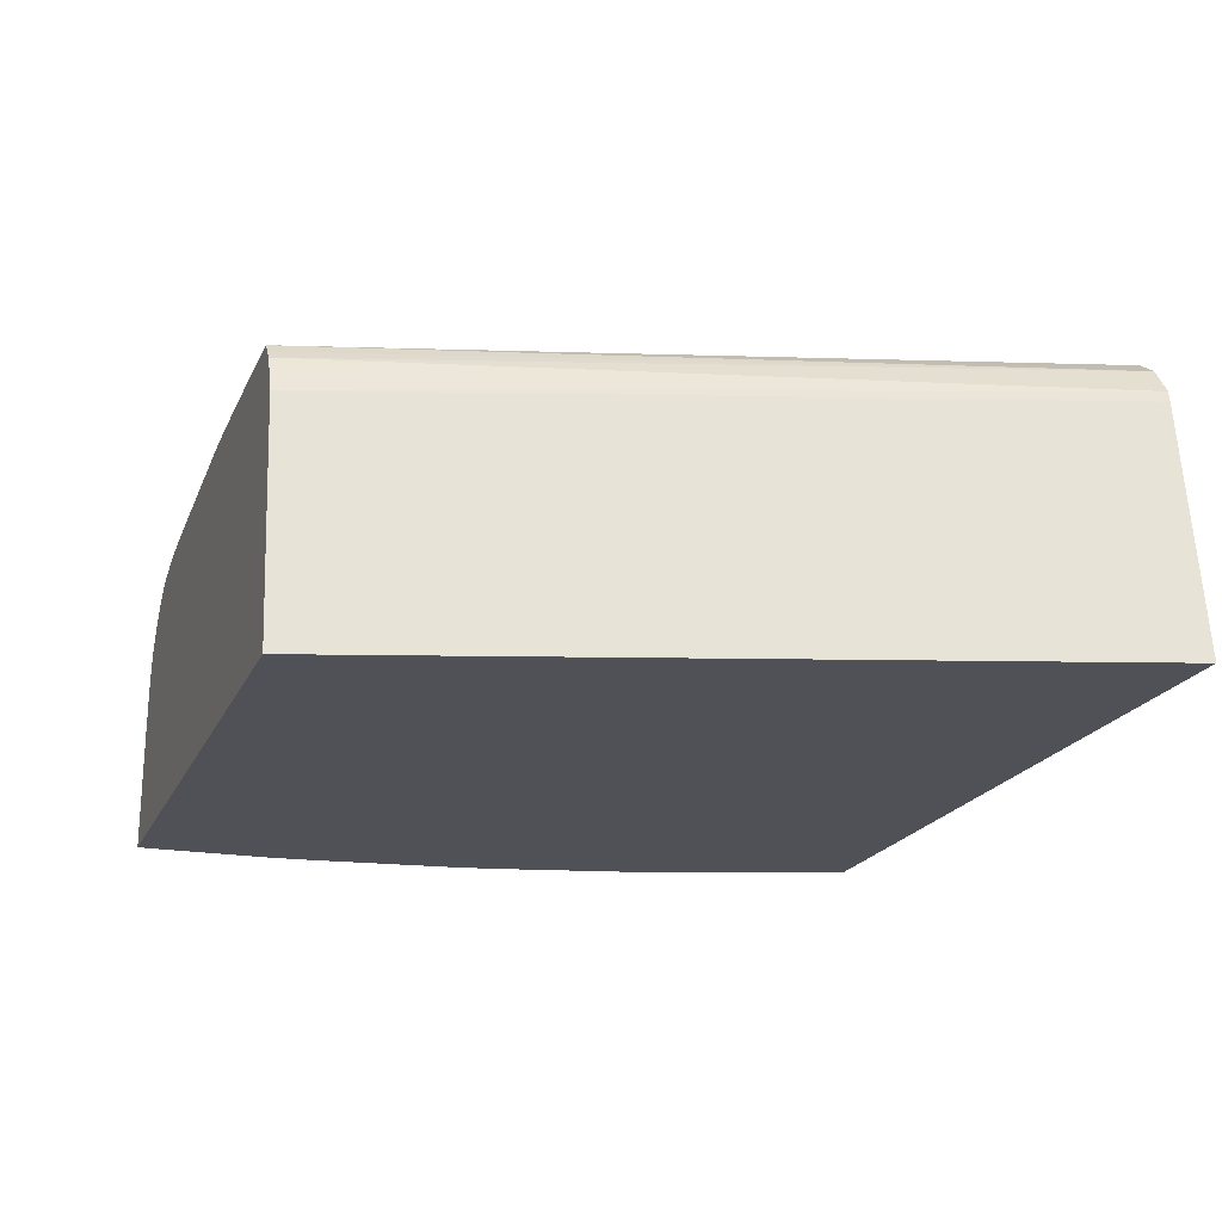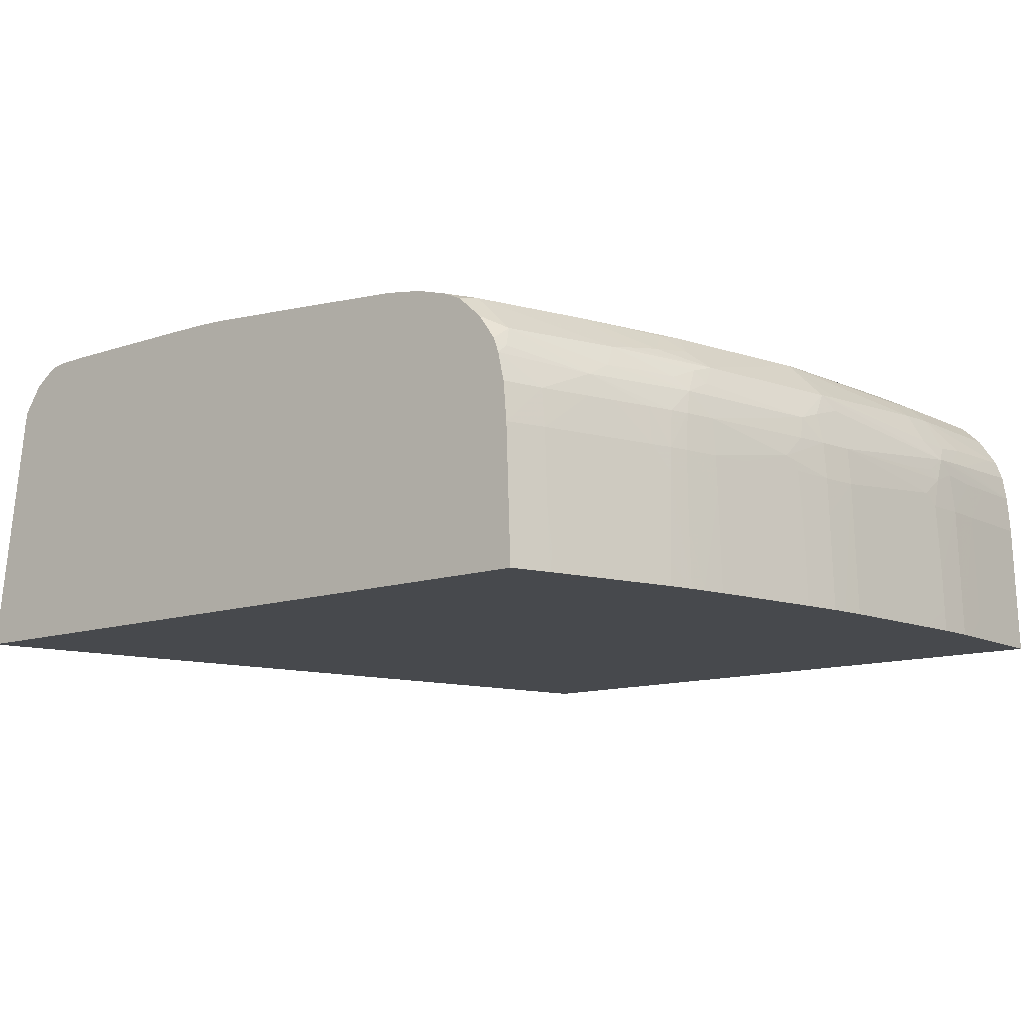
<metadata>
{"format":"obj","ext":"obj","renderer":"f3d","projection":"perspective","resolution":1024,"background":"white","views":[{"elev":-20.4,"azim":70.7,"up":"+Y"},{"elev":-12.4,"azim":-141.6,"up":"+Y"}]}
</metadata>
<code>
v -0.09284 0.009808 -0.03907
v -0.09285 0.009808 -0.03906
v -0.09273 0.01298 -0.03907
v -0.05428 0.009808 -0.03907
v -0.09364 0.009808 -0.03701
v -0.09352 0.013 -0.03706
v -0.09338 0.01699 -0.03706
v -0.0926 0.01699 -0.03906
v -0.09259 0.01699 -0.03907
v -0.05599 0.02299 -0.03907
v -0.06832 0.02299 -5.496e-05
v -0.06668 0.009808 -5.496e-05
v -0.09366 0.01087 -0.03686
v -0.09387 0.009808 -0.03636
v -0.0941 0.009808 -0.03573
v -0.09389 0.01499 -0.03584
v -0.09322 0.01899 -0.03706
v -0.09385 0.01699 -0.03575
v -0.09413 0.01899 -0.03452
v -0.09242 0.01906 -0.03907
v -0.05608 0.02356 -0.03907
v -0.06871 0.02398 -5.496e-05
v -0.1007 0.009808 -5.496e-05
v -0.09432 0.009808 -0.03513
v -0.0957 0.009808 -0.03131
v -0.09567 0.01503 -0.03088
v -0.09208 0.02055 -0.03907
v -0.09403 0.0202 -0.03425
v -0.09554 0.01699 -0.03106
v -0.09466 0.01899 -0.03306
v -0.05707 0.02503 -0.03907
v -0.06913 0.02499 -5.496e-05
v -0.1005 0.01601 -5.496e-05
v -0.1003 0.01699 -0.005073
v -0.1006 0.009808 -0.002262
v -0.09584 0.009808 -0.03091
v -0.09604 0.011 -0.03025
v -0.09598 0.01439 -0.03009
v -0.09596 0.01573 -0.03003
v -0.09217 0.02099 -0.03854
v -0.09193 0.02099 -0.03907
v -0.09538 0.01899 -0.03106
v -0.09585 0.01899 -0.0297
v -0.09605 0.02027 -0.02835
v -0.09423 0.02092 -0.03298
v -0.09199 0.02202 -0.0381
v -0.09593 0.01699 -0.02996
v -0.05711 0.02506 -0.03907
v -0.06995 0.02601 -5.496e-05
v -0.06953 0.02549 -5.496e-05
v -0.1004 0.01699 -5.496e-05
v -0.1002 0.01899 -0.003072
v -0.1002 0.01899 -0.005073
v -0.1003 0.01699 -0.00707
v -0.1005 0.009808 -0.00707
v -0.1005 0.009808 -0.006261
v -0.1004 0.013 -0.005073
v -0.1004 0.01801 -5.496e-05
v -0.1005 0.011 -0.005073
v -0.09606 0.009808 -0.03031
v -0.09645 0.009808 -0.02906
v -0.09622 0.01503 -0.02924
v -0.0918 0.02133 -0.03907
v -0.09616 0.01899 -0.0287
v -0.09618 0.02096 -0.02692
v -0.09581 0.0216 -0.0275
v -0.09557 0.02096 -0.02904
v -0.09487 0.02099 -0.03106
v -0.0966 0.01899 -0.02706
v -0.09804 0.02022 -0.02036
v -0.09403 0.02208 -0.03226
v -0.08996 0.02399 -0.03804
v -0.09092 0.0226 -0.03907
v -0.09624 0.01699 -0.02896
v -0.05725 0.02516 -0.03907
v -0.07098 0.02606 -5.496e-05
v -0.05827 0.0259 -0.03907
v -0.05913 0.02605 -0.03907
v -0.05918 0.02606 -0.03907
v -0.1003 0.01899 -5.496e-05
v -0.09996 0.01997 -0.007975
v -0.1001 0.01918 -0.007215
v -0.1 0.01864 -0.008655
v -0.1001 0.01699 -0.00922
v -0.1002 0.01499 -0.009071
v -0.1002 0.013 -0.009071
v -0.1004 0.009808 -0.008262
v -0.09667 0.009808 -0.02825
v -0.09634 0.013 -0.02906
v -0.09675 0.01699 -0.02706
v -0.09599 0.02202 -0.02616
v -0.09796 0.01779 -0.02203
v -0.09758 0.01899 -0.02306
v -0.09814 0.01899 -0.02077
v -0.09852 0.01899 -0.01907
v -0.09818 0.02066 -0.01907
v -0.09796 0.02198 -0.01804
v -0.09423 0.02229 -0.03106
v -0.09289 0.02295 -0.03289
v -0.09097 0.02451 -0.03106
v -0.08916 0.02435 -0.03725
v -0.08863 0.02424 -0.03907
v -0.08865 0.02423 -0.03907
v -0.08964 0.02377 -0.03907
v -0.09201 0.02402 -0.03218
v -0.09682 0.01499 -0.02706
v -0.07298 0.0261 -5.496e-05
v -0.06097 0.0261 -0.03907
v -0.1001 0.02033 -5.496e-05
v -0.1001 0.02029 -0.001071
v -0.1 0.0202 -0.003072
v -0.1 0.02012 -0.005073
v -0.09998 0.02005 -0.006642
v -0.0999 0.01918 -0.00922
v -0.09967 0.02083 -0.007215
v -0.09944 0.02099 -0.009071
v -0.09832 0.02119 -0.01725
v -0.09887 0.01899 -0.01707
v -0.09941 0.01899 -0.01307
v -0.09968 0.01899 -0.01107
v -0.09995 0.01765 -0.009988
v -0.1003 0.011 -0.009071
v -0.09956 0.01699 -0.01307
v -0.1001 0.009808 -0.01103
v -0.1003 0.009808 -0.009071
v -0.09699 0.009808 -0.02706
v -0.09725 0.01699 -0.02506
v -0.09597 0.024 -0.0181
v -0.0949 0.02294 -0.02682
v -0.09456 0.02263 -0.02906
v -0.09666 0.02311 -0.01889
v -0.09835 0.013 -0.02106
v -0.09817 0.01707 -0.02125
v -0.09868 0.01699 -0.01907
v -0.09804 0.02209 -0.01671
v -0.09097 0.02468 -0.02906
v -0.08897 0.02466 -0.03506
v -0.09303 0.02426 -0.02691
v -0.09297 0.02447 -0.02506
v -0.08697 0.02472 -0.03907
v -0.09374 0.02386 -0.02748
v -0.09398 0.02401 -0.02615
v -0.09719 0.009808 -0.02625
v -0.09748 0.009808 -0.02506
v -0.09738 0.013 -0.02506
v -0.07897 0.0261 -5.496e-05
v -0.06897 0.0261 -0.03907
v -0.0997 0.02133 -5.496e-05
v -0.09969 0.02129 -0.001071
v -0.09963 0.02112 -0.005073
v -0.0986 0.0227 -0.00707
v -0.09851 0.02262 -0.009071
v -0.09903 0.01699 -0.01707
v -0.09926 0.009808 -0.01707
v -0.09953 0.009808 -0.01507
v -0.09795 0.009808 -0.02317
v -0.09742 0.02362 -0.009071
v -0.09751 0.0237 -0.00707
v -0.09602 0.02403 -0.01707
v -0.09497 0.02452 -0.01507
v -0.09497 0.02441 -0.01707
v -0.09846 0.009808 -0.02106
v -0.09874 0.01499 -0.01907
v -0.09829 0.01499 -0.02106
v -0.09097 0.02482 -0.02706
v -0.08897 0.02481 -0.03306
v -0.09297 0.02461 -0.02306
v -0.08697 0.02489 -0.03706
v -0.08696 0.02472 -0.03907
v -0.07897 0.0261 -0.01307
v -0.07999 0.02609 -5.496e-05
v -0.07098 0.02608 -0.03907
v -0.07098 0.0261 -0.03706
v -0.06898 0.0261 -0.03906
v -0.0987 0.02281 -5.496e-05
v -0.09869 0.02279 -0.001071
v -0.09863 0.02274 -0.005073
v -0.09756 0.02374 -0.005073
v -0.09905 0.009808 -0.01826
v -0.09651 0.02425 -0.00707
v -0.09642 0.02422 -0.009071
v -0.09611 0.02409 -0.01507
v -0.09497 0.02459 -0.01307
v -0.09297 0.0249 -0.01707
v -0.09297 0.02481 -0.01907
v -0.09297 0.02472 -0.02106
v -0.09891 0.009808 -0.01907
v -0.09097 0.02493 -0.02506
v -0.08897 0.02494 -0.03106
v -0.08697 0.02502 -0.03506
v -0.08497 0.02504 -0.03907
v -0.07897 0.0261 -0.01507
v -0.08097 0.02608 -5.496e-05
v -0.07698 0.0261 -0.02106
v -0.07242 0.02602 -0.03907
v -0.07306 0.02604 -0.03705
v -0.07298 0.02608 -0.03506
v -0.07298 0.0261 -0.03306
v -0.09765 0.02381 -5.496e-05
v -0.0976 0.02376 -0.003072
v -0.09656 0.02427 -0.005073
v -0.09497 0.02475 -0.00707
v -0.09497 0.0247 -0.009071
v -0.09497 0.02465 -0.01107
v -0.09297 0.02496 -0.01507
v -0.09097 0.02501 -0.02306
v -0.08897 0.02503 -0.02906
v -0.08697 0.02509 -0.03306
v -0.08497 0.02519 -0.03506
v -0.08497 0.02512 -0.03706
v -0.08297 0.0252 -0.03907
v -0.07897 0.02609 -0.01707
v -0.08063 0.02604 -0.01507
v -0.08097 0.02606 -0.00707
v -0.08097 0.02607 -0.005073
v -0.08097 0.02607 -0.003072
v -0.07698 0.02609 -0.02306
v -0.08167 0.02605 -5.496e-05
v -0.07341 0.02595 -0.03907
v -0.07415 0.026 -0.03638
v -0.07445 0.02603 -0.03506
v -0.07669 0.02604 -0.02906
v -0.07498 0.02607 -0.03106
v -0.07698 0.02608 -0.02506
v -0.07498 0.02609 -0.02906
v -0.09665 0.02428 -5.496e-05
v -0.09663 0.02428 -0.001071
v -0.0966 0.02428 -0.003072
v -0.09497 0.02477 -0.005073
v -0.09297 0.02501 -0.01307
v -0.09097 0.02505 -0.02106
v -0.08897 0.02514 -0.02506
v -0.08897 0.02509 -0.02706
v -0.08697 0.02515 -0.03106
v -0.08497 0.02531 -0.03106
v -0.07817 0.02601 -0.0266
v -0.08097 0.0257 -0.02906
v -0.08497 0.02525 -0.03306
v -0.08097 0.02557 -0.03306
v -0.07682 0.02591 -0.03297
v -0.07698 0.02583 -0.03506
v -0.08097 0.02544 -0.03706
v -0.08096 0.02536 -0.03907
v -0.07866 0.02604 -0.02306
v -0.08046 0.02603 -0.01707
v -0.082 0.02599 -0.0103
v -0.08209 0.026 -0.009071
v -0.0822 0.02601 -0.00707
v -0.08225 0.02602 -0.005073
v -0.08229 0.02602 -0.003072
v -0.08233 0.02602 -5.496e-05
v -0.07498 0.02583 -0.03906
v -0.07698 0.02568 -0.03907
v -0.07698 0.02576 -0.03706
v -0.07545 0.02595 -0.03506
v -0.07897 0.02552 -0.03907
v -0.07578 0.02597 -0.03358
v -0.07605 0.026 -0.03224
v -0.07629 0.02602 -0.03106
v -0.07841 0.02603 -0.02506
v -0.09583 0.02453 -5.496e-05
v -0.09497 0.02479 -0.003072
v -0.09297 0.02508 -0.005073
v -0.09297 0.02507 -0.00707
v -0.09297 0.02505 -0.009071
v -0.09297 0.02503 -0.01107
v -0.09097 0.02516 -0.01507
v -0.09097 0.02513 -0.01707
v -0.08897 0.02523 -0.02106
v -0.08897 0.02519 -0.02306
v -0.08697 0.02536 -0.02306
v -0.08297 0.02569 -0.02306
v -0.08097 0.02581 -0.02506
v -0.08097 0.02576 -0.02706
v -0.0779 0.02599 -0.02793
v -0.07897 0.02587 -0.02906
v -0.08097 0.02564 -0.03106
v -0.07941 0.02594 -0.02506
v -0.07729 0.02594 -0.03106
v -0.08022 0.02601 -0.01907
v -0.08297 0.02578 -0.01907
v -0.08146 0.02595 -0.01707
v -0.08163 0.02596 -0.01507
v -0.08297 0.02585 -0.01507
v -0.08497 0.02568 -0.01507
v -0.08497 0.0257 -0.01307
v -0.08497 0.02573 -0.01107
v -0.08309 0.02591 -0.009071
v -0.0832 0.02592 -0.00707
v -0.08325 0.02593 -0.005073
v -0.08497 0.02579 -0.001071
v -0.08331 0.02593 -0.001071
v -0.08897 0.02543 -0.005073
v -0.08897 0.02544 -0.003072
v -0.08282 0.02598 -5.496e-05
v -0.09497 0.02479 -5.496e-05
v -0.09497 0.02479 -0.001071
v -0.09297 0.02509 -0.003072
v -0.09097 0.02526 -0.005073
v -0.08897 0.02542 -0.00707
v -0.08897 0.0254 -0.009071
v -0.09097 0.02521 -0.01107
v -0.09097 0.02519 -0.01307
v -0.08897 0.02536 -0.01307
v -0.08897 0.02534 -0.01507
v -0.08897 0.0253 -0.01707
v -0.08697 0.02544 -0.01907
v -0.08497 0.02561 -0.01907
v -0.08297 0.02582 -0.01707
v -0.08497 0.02575 -0.009071
v -0.08697 0.02558 -0.009071
v -0.08697 0.0256 -0.00707
v -0.08697 0.02562 -0.001071
v -0.09097 0.02526 -0.003072
v -0.08497 0.02579 -5.496e-05
v -0.09297 0.02509 -5.496e-05
v -0.09198 0.02518 -5.496e-05
v -0.09097 0.02527 -0.001071
v -0.08897 0.02544 -0.001071
v -0.08897 0.02544 -5.496e-05
v -0.09097 0.02527 -5.496e-05
f 1 2 3
f 1 3 9
f 1 9 20
f 1 20 27
f 1 27 41
f 1 41 63
f 1 63 73
f 1 73 104
f 1 104 103
f 1 103 102
f 1 102 140
f 1 140 169
f 1 169 191
f 1 191 211
f 1 211 243
f 1 243 256
f 1 256 253
f 1 253 219
f 1 219 195
f 1 195 172
f 1 172 147
f 1 147 108
f 1 108 79
f 1 79 78
f 1 78 77
f 1 77 75
f 1 75 48
f 1 48 31
f 1 31 21
f 1 21 10
f 1 10 4
f 1 4 12
f 1 12 23
f 1 23 35
f 1 35 56
f 1 56 55
f 1 55 87
f 1 87 125
f 1 125 124
f 1 124 155
f 1 155 154
f 1 154 179
f 1 179 187
f 1 187 162
f 1 162 156
f 1 156 144
f 1 144 143
f 1 143 126
f 1 126 88
f 1 88 61
f 1 61 60
f 1 60 36
f 1 36 25
f 1 25 24
f 1 24 15
f 1 15 14
f 1 14 5
f 1 5 2
f 2 5 6
f 2 6 7
f 2 7 3
f 3 8 9
f 3 7 8
f 4 10 11
f 4 11 12
f 5 13 6
f 5 14 13
f 6 13 15
f 6 15 16
f 6 16 7
f 7 17 8
f 7 16 18
f 7 18 19
f 7 19 17
f 8 20 9
f 8 17 20
f 10 21 11
f 11 22 32
f 11 32 50
f 11 50 49
f 11 49 76
f 11 76 107
f 11 107 146
f 11 146 171
f 11 171 193
f 11 193 218
f 11 218 251
f 11 251 295
f 11 295 315
f 11 315 320
f 11 320 321
f 11 321 317
f 11 317 316
f 11 316 296
f 11 296 261
f 11 261 226
f 11 226 199
f 11 199 175
f 11 175 148
f 11 148 109
f 11 109 80
f 11 80 58
f 11 58 51
f 11 51 33
f 11 33 23
f 11 23 12
f 11 21 22
f 13 14 15
f 15 24 16
f 16 24 25
f 16 25 26
f 16 26 18
f 17 27 20
f 17 19 28
f 17 28 27
f 18 26 29
f 18 29 19
f 19 29 30
f 19 30 28
f 21 31 32
f 21 32 22
f 23 33 34
f 23 34 35
f 25 36 37
f 25 37 26
f 26 37 38
f 26 38 39
f 26 39 29
f 27 40 41
f 27 28 40
f 28 30 42
f 28 42 43
f 28 43 44
f 28 44 45
f 28 45 46
f 28 46 40
f 29 39 47
f 29 47 42
f 29 42 30
f 31 48 49
f 31 49 50
f 31 50 32
f 33 51 34
f 34 52 53
f 34 53 54
f 34 54 55
f 34 55 56
f 34 56 57
f 34 57 35
f 34 51 58
f 34 58 52
f 35 57 59
f 35 59 56
f 36 60 37
f 37 60 61
f 37 61 38
f 38 61 39
f 39 61 62
f 39 62 47
f 40 46 63
f 40 63 41
f 42 47 43
f 43 47 64
f 43 64 44
f 44 65 66
f 44 66 67
f 44 67 68
f 44 68 45
f 44 64 69
f 44 69 70
f 44 70 65
f 45 68 71
f 45 71 46
f 46 72 73
f 46 73 63
f 46 71 72
f 47 62 74
f 47 74 64
f 48 75 49
f 49 75 77
f 49 77 78
f 49 78 79
f 49 79 76
f 52 58 80
f 52 80 81
f 52 81 53
f 53 82 54
f 53 81 82
f 54 82 83
f 54 83 84
f 54 84 85
f 54 85 86
f 54 86 87
f 54 87 55
f 56 59 57
f 61 88 89
f 61 89 62
f 62 89 74
f 64 74 90
f 64 90 69
f 65 91 66
f 65 70 91
f 66 91 71
f 66 71 67
f 67 71 68
f 69 90 92
f 69 92 93
f 69 93 70
f 70 94 95
f 70 95 96
f 70 96 97
f 70 97 91
f 70 93 94
f 71 91 98
f 71 98 99
f 71 99 72
f 72 100 101
f 72 101 102
f 72 102 103
f 72 103 104
f 72 104 73
f 72 99 105
f 72 105 100
f 74 89 88
f 74 88 106
f 74 106 90
f 76 79 108
f 76 108 107
f 80 109 110
f 80 110 111
f 80 111 112
f 80 112 113
f 80 113 81
f 81 114 83
f 81 83 82
f 81 113 115
f 81 115 116
f 81 116 97
f 81 97 117
f 81 117 118
f 81 118 119
f 81 119 120
f 81 120 114
f 83 114 120
f 83 120 119
f 83 119 118
f 83 118 121
f 83 121 84
f 84 86 85
f 84 121 86
f 86 122 87
f 86 121 123
f 86 123 124
f 86 124 122
f 87 122 125
f 88 126 106
f 90 106 127
f 90 127 92
f 91 128 129
f 91 129 130
f 91 130 98
f 91 97 131
f 91 131 128
f 92 127 132
f 92 132 133
f 92 133 134
f 92 134 95
f 92 95 94
f 92 94 93
f 95 134 153
f 95 153 118
f 95 118 96
f 96 118 117
f 96 117 97
f 97 128 131
f 97 116 135
f 97 135 128
f 98 130 105
f 98 105 99
f 100 136 137
f 100 137 101
f 100 105 138
f 100 138 139
f 100 139 136
f 101 137 140
f 101 140 102
f 105 141 142
f 105 142 138
f 105 130 141
f 106 126 143
f 106 143 144
f 106 144 145
f 106 145 127
f 107 108 147
f 107 147 174
f 107 174 198
f 107 198 194
f 107 194 170
f 107 170 146
f 109 148 149
f 109 149 110
f 110 149 111
f 111 149 112
f 112 149 150
f 112 150 113
f 113 150 115
f 115 150 151
f 115 151 152
f 115 152 116
f 116 152 135
f 118 153 121
f 121 153 123
f 122 124 125
f 123 153 154
f 123 154 155
f 123 155 124
f 127 145 156
f 127 156 132
f 128 157 158
f 128 158 159
f 128 159 160
f 128 160 161
f 128 161 139
f 128 139 142
f 128 142 129
f 128 135 152
f 128 152 157
f 129 142 141
f 129 141 130
f 132 162 163
f 132 163 134
f 132 134 164
f 132 164 133
f 132 156 162
f 133 164 134
f 134 163 153
f 136 165 166
f 136 166 137
f 136 139 167
f 136 167 165
f 137 166 168
f 137 168 140
f 138 142 139
f 139 161 167
f 140 168 169
f 144 156 145
f 146 170 171
f 147 172 173
f 147 173 174
f 148 175 176
f 148 176 177
f 148 177 151
f 148 151 149
f 149 151 150
f 151 177 178
f 151 178 158
f 151 158 152
f 152 158 157
f 153 179 154
f 153 163 179
f 158 178 180
f 158 180 181
f 158 181 182
f 158 182 159
f 159 182 160
f 160 182 181
f 160 181 183
f 160 183 184
f 160 184 185
f 160 185 186
f 160 186 167
f 160 167 161
f 162 187 163
f 163 187 179
f 165 188 189
f 165 189 166
f 165 167 188
f 166 189 168
f 167 186 188
f 168 190 191
f 168 191 169
f 168 189 190
f 170 192 193
f 170 193 171
f 170 194 192
f 172 195 196
f 172 196 197
f 172 197 173
f 173 197 198
f 173 198 174
f 175 199 176
f 176 199 177
f 177 199 200
f 177 200 178
f 178 200 180
f 180 200 201
f 180 201 202
f 180 202 203
f 180 203 204
f 180 204 183
f 180 183 181
f 183 204 205
f 183 205 184
f 184 205 206
f 184 206 188
f 184 188 185
f 185 188 186
f 188 206 207
f 188 207 189
f 189 207 190
f 190 208 209
f 190 209 210
f 190 210 191
f 190 207 208
f 191 210 211
f 192 212 213
f 192 213 214
f 192 214 215
f 192 215 216
f 192 216 193
f 192 194 217
f 192 217 212
f 193 216 218
f 194 198 217
f 195 219 220
f 195 220 221
f 195 221 196
f 196 221 197
f 197 221 222
f 197 222 223
f 197 223 224
f 197 224 225
f 197 225 198
f 198 225 217
f 199 226 227
f 199 227 228
f 199 228 201
f 199 201 200
f 201 228 229
f 201 229 202
f 202 229 230
f 202 230 203
f 203 230 205
f 203 205 204
f 205 230 231
f 205 231 206
f 206 231 232
f 206 232 233
f 206 233 207
f 207 233 208
f 208 234 235
f 208 235 236
f 208 236 237
f 208 237 238
f 208 238 209
f 208 233 234
f 209 238 277
f 209 277 239
f 209 239 240
f 209 240 241
f 209 241 210
f 210 241 242
f 210 242 243
f 210 243 211
f 212 244 245
f 212 245 213
f 212 217 224
f 212 224 244
f 213 245 246
f 213 246 247
f 213 247 248
f 213 248 214
f 214 248 249
f 214 249 215
f 215 249 250
f 215 250 251
f 215 251 218
f 215 218 216
f 217 225 224
f 219 252 220
f 219 253 252
f 220 254 255
f 220 255 221
f 220 252 253
f 220 253 256
f 220 256 254
f 221 255 257
f 221 257 258
f 221 258 259
f 221 259 222
f 222 224 223
f 222 259 236
f 222 236 260
f 222 260 224
f 224 260 244
f 226 261 262
f 226 262 227
f 227 262 229
f 227 229 228
f 229 262 263
f 229 263 264
f 229 264 265
f 229 265 266
f 229 266 230
f 230 266 267
f 230 267 268
f 230 268 231
f 231 268 269
f 231 269 270
f 231 270 232
f 232 270 271
f 232 271 272
f 232 272 273
f 232 273 274
f 232 274 233
f 233 274 235
f 233 235 234
f 235 274 236
f 236 275 276
f 236 276 277
f 236 277 238
f 236 238 237
f 236 274 278
f 236 278 260
f 236 259 275
f 239 277 240
f 240 259 258
f 240 258 257
f 240 257 255
f 240 255 241
f 240 277 276
f 240 276 279
f 240 279 259
f 241 255 254
f 241 254 242
f 242 254 243
f 243 254 256
f 244 260 245
f 245 280 281
f 245 281 282
f 245 282 283
f 245 283 246
f 245 260 280
f 246 284 285
f 246 285 286
f 246 286 287
f 246 287 247
f 246 283 284
f 247 287 288
f 247 288 289
f 247 289 248
f 248 289 290
f 248 290 249
f 249 290 250
f 250 291 292
f 250 292 251
f 250 290 293
f 250 293 294
f 250 294 291
f 251 292 291
f 251 291 295
f 259 279 276
f 259 276 275
f 260 278 280
f 261 296 297
f 261 297 262
f 262 297 298
f 262 298 263
f 263 298 314
f 263 314 299
f 263 299 300
f 263 300 264
f 264 300 301
f 264 301 265
f 265 301 302
f 265 302 303
f 265 303 266
f 266 303 267
f 267 303 304
f 267 304 305
f 267 305 306
f 267 306 268
f 268 306 308
f 268 308 307
f 268 307 269
f 269 307 308
f 269 308 270
f 270 308 281
f 270 281 271
f 271 281 280
f 271 280 272
f 272 280 278
f 272 278 273
f 273 278 274
f 281 308 282
f 282 308 309
f 282 309 305
f 282 305 285
f 282 285 284
f 282 284 283
f 285 305 304
f 285 304 286
f 286 304 287
f 287 304 288
f 288 304 310
f 288 310 289
f 289 310 311
f 289 311 312
f 289 312 299
f 289 299 293
f 289 293 290
f 291 313 295
f 291 294 314
f 291 314 313
f 293 299 314
f 293 314 294
f 295 313 315
f 296 316 298
f 296 298 297
f 298 316 317
f 298 317 318
f 298 318 319
f 298 319 314
f 299 312 300
f 300 312 311
f 300 311 301
f 301 311 302
f 302 311 303
f 303 311 310
f 303 310 304
f 305 309 306
f 306 309 308
f 313 314 319
f 313 319 315
f 315 319 320
f 317 321 318
f 318 321 320
f 318 320 319

</code>
